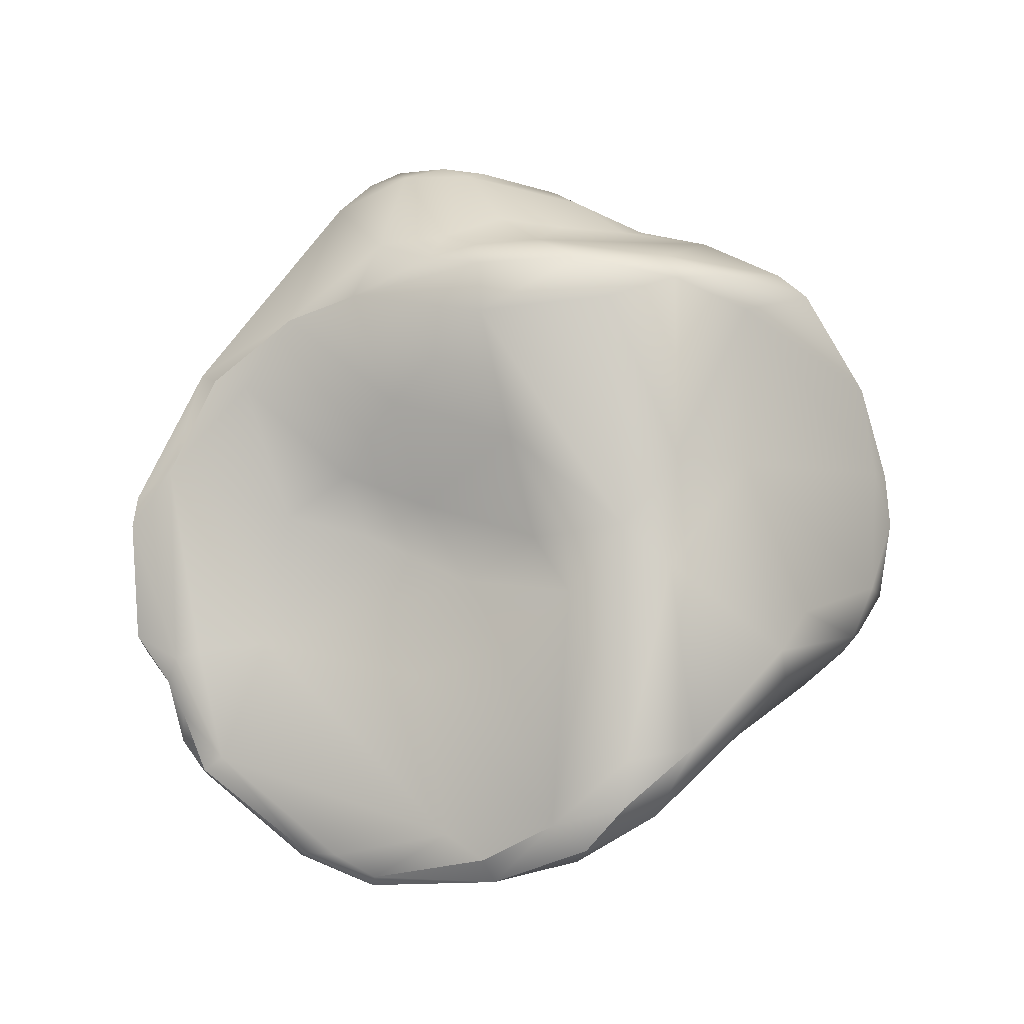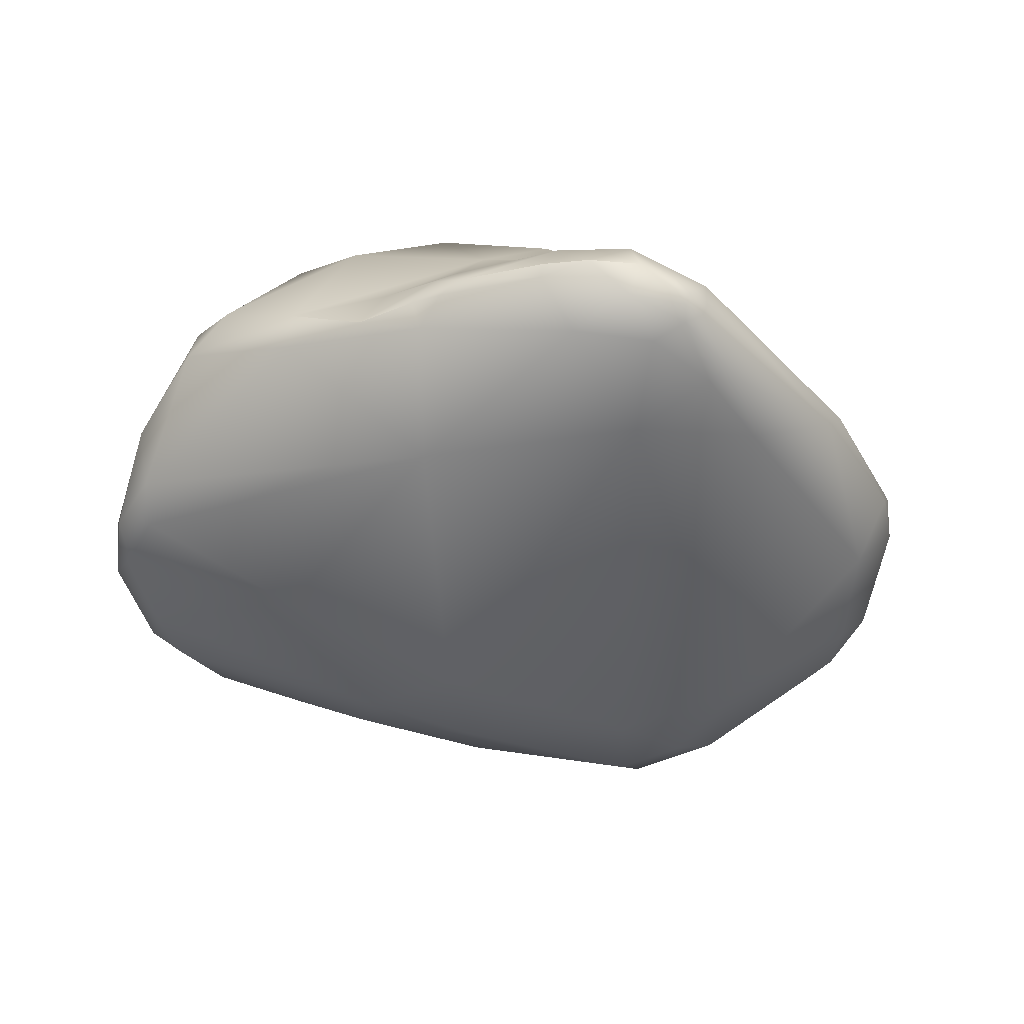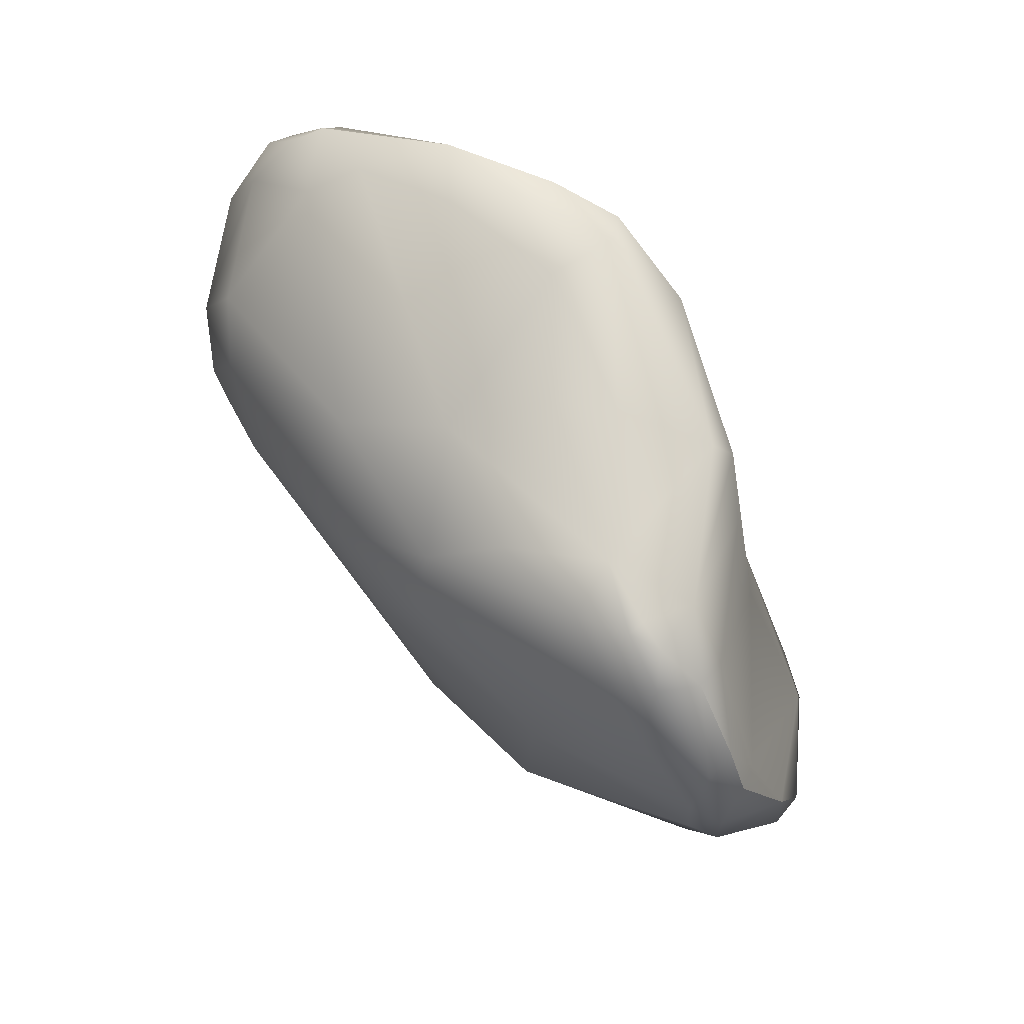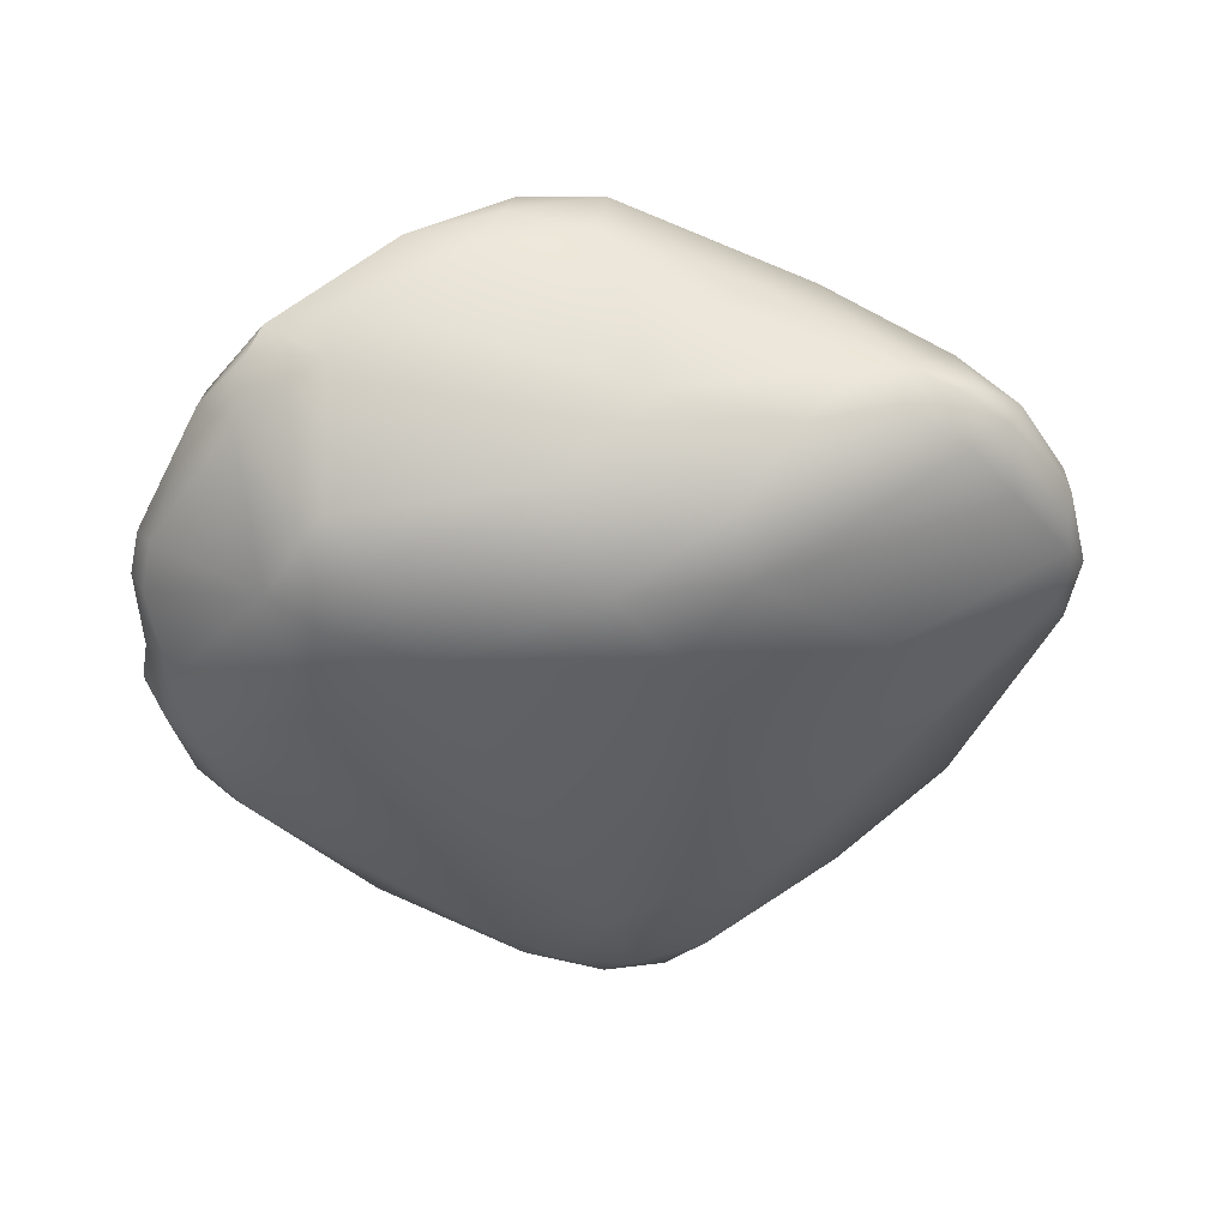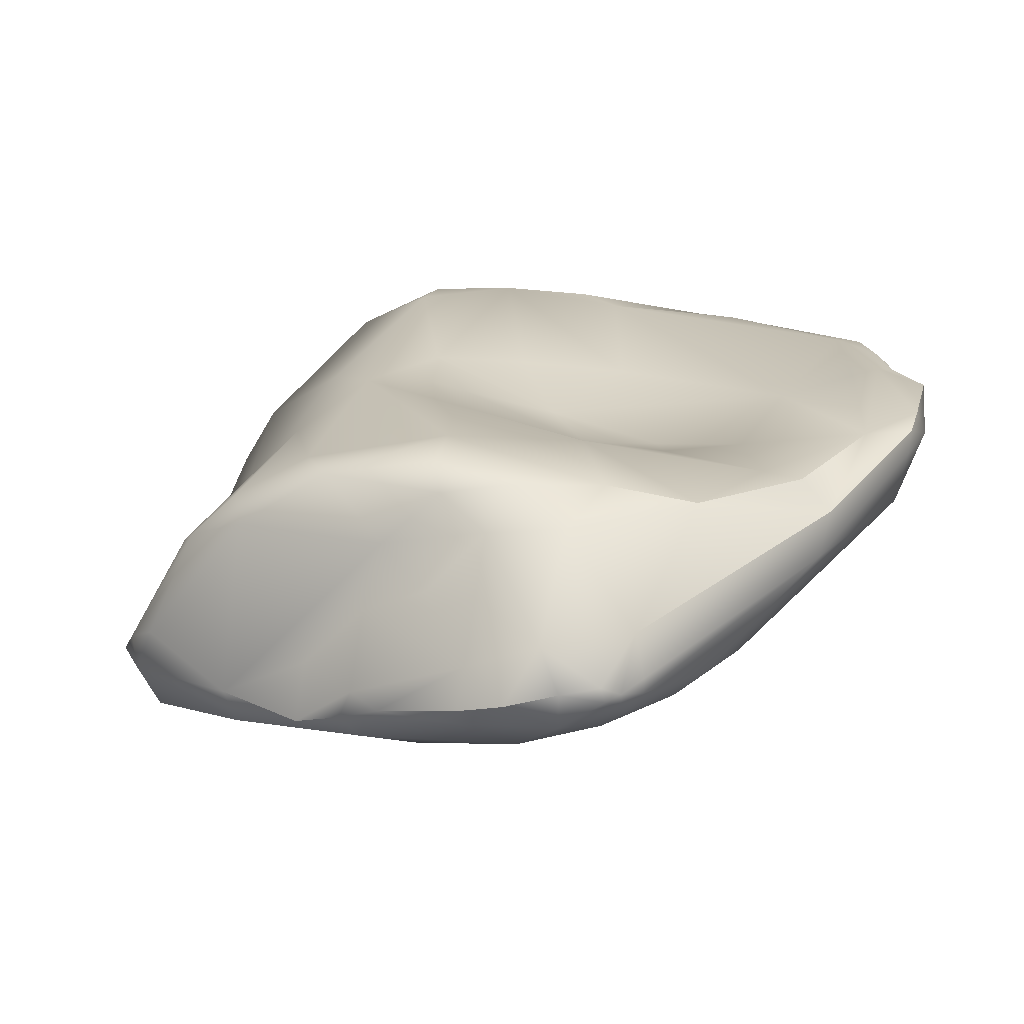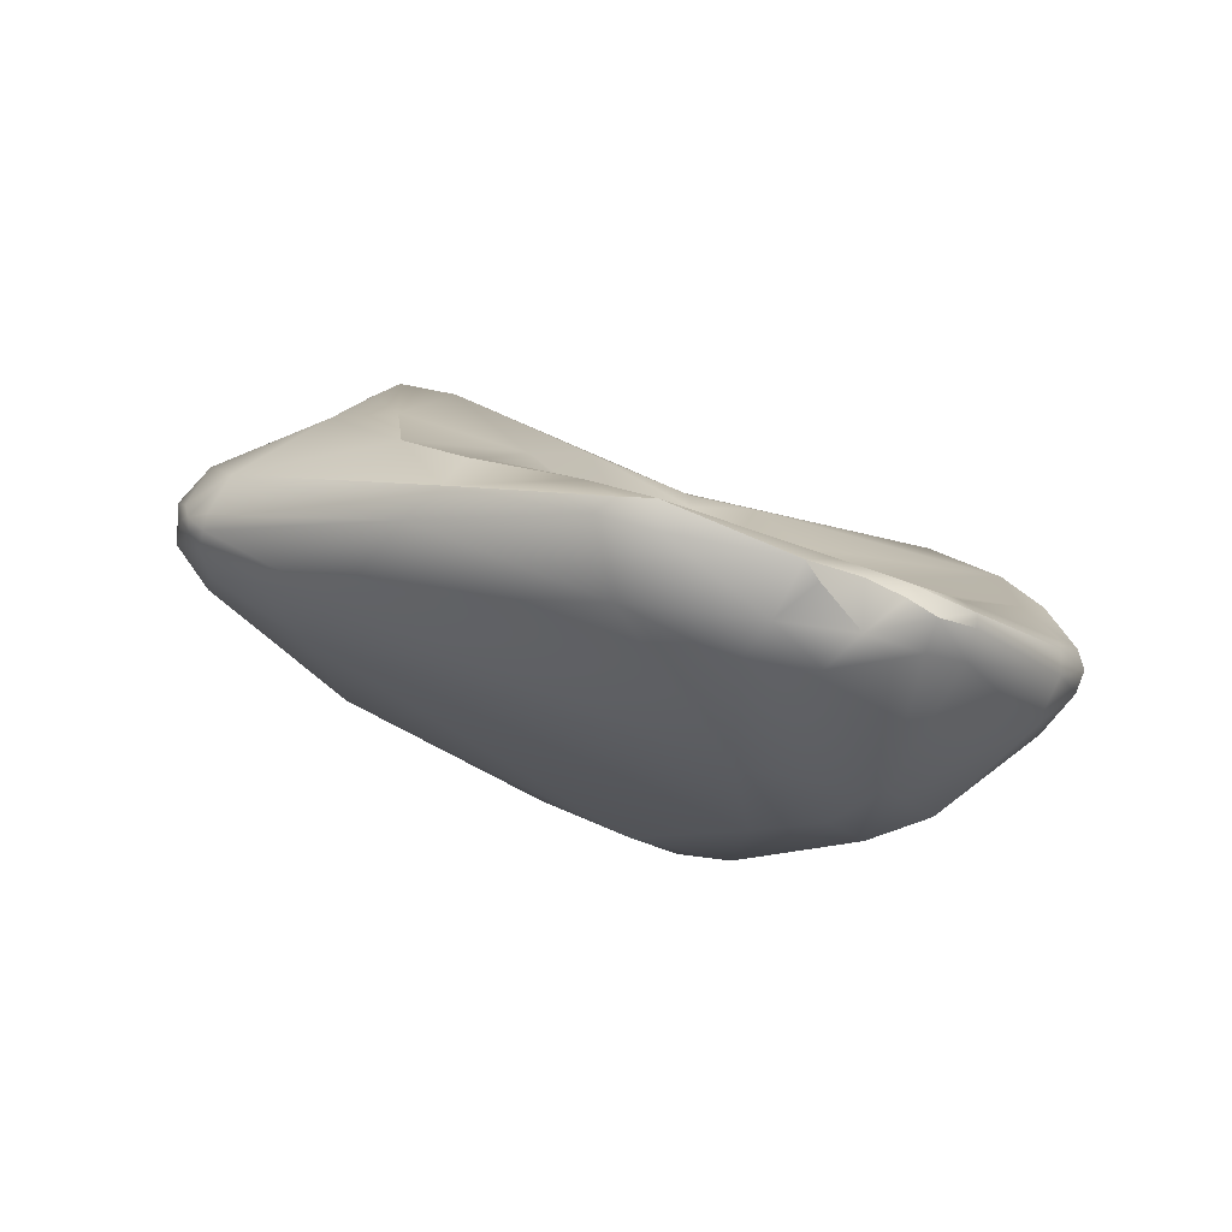
<metadata>
{"format":"obj","ext":"obj","renderer":"f3d","projection":"perspective","resolution":1024,"background":"white","views":[{"elev":68.7,"azim":-8.6,"up":"+Y"},{"elev":-26.9,"azim":171.9,"up":"+Y"},{"elev":41.8,"azim":55.7,"up":"+Z"},{"elev":-65.0,"azim":15.2,"up":"+Y"},{"elev":-55.0,"azim":-159.9,"up":"+Z"},{"elev":-11.8,"azim":-100.5,"up":"+Y"}]}
</metadata>
<code>
v -101.8 -111.6 379
v -101.3 -111.5 377.5
v -101.8 -112.9 379.1
v -100.9 -112.1 376.6
v -101.3 -116 383.4
v -99.72 -117.4 382.5
v -102.3 -113.9 384.5
v -102 -114.6 385.1
v -100.9 -114.1 387.2
v -100.9 -116.3 387.1
v -100 -117.6 385.7
v -100.3 -113.3 386.2
v -99.04 -113.1 386.1
v -100.6 -115.5 390.1
v -100.7 -114.8 388.9
v -99.97 -116.8 389.8
v -99.6 -115.1 392.1
v -99.65 -115.7 392
v -100.3 -114.1 389
v -98.96 -116.9 391.8
v -98.56 -114.3 391.7
v -99.31 -110.4 376.7
v -99.52 -115.2 377.6
v -95.4 -113.1 386.2
v -93.93 -121.3 389.9
v -93.44 -118.4 396.5
v -94.77 -115.4 397.2
v -95.1 -116.5 397
v -93.24 -114.7 397.7
v -92.41 -116.8 398.6
v -91.36 -114.7 399.2
v -91.52 -115.6 399.4
v -97.05 -110.3 371.4
v -96.24 -108.9 372.4
v -94.66 -108.4 373.2
v -96.05 -111.5 370
v -93.35 -111.1 379.9
v -93.81 -120.6 383.7
v -91.61 -122.3 388
v -90.35 -121.8 393
v -88.92 -122.7 390.4
v -87.34 -112 398.1
v -89 -118 398.2
v -87.34 -116.1 399.7
v -90.19 -112.2 365.1
v -88.28 -104.9 370.5
v -91.81 -107.1 370.3
v -91.47 -113.6 367.9
v -87 -106 376.3
v -89.92 -109.4 378.7
v -89.31 -110.9 381.7
v -86.11 -109.1 381.1
v -87.71 -111.2 389.8
v -88.06 -122.3 385.6
v -85.7 -111.7 399.8
v -85.26 -112.7 400.8
v -82.07 -109.5 399.1
v -80.94 -112.1 400.5
v -82.65 -114.3 399.9
v -88.13 -109.6 362.6
v -88.35 -107.9 363.6
v -87.88 -110.3 362.5
v -87.11 -109.5 361.9
v -86.91 -110.1 361.9
v -86.44 -108.8 361.8
v -86.38 -109.5 361.6
v -88.61 -112.6 364.7
v -86.98 -110.9 362.4
v -85.52 -111.7 362.9
v -86.46 -104.7 367.8
v -84.14 -102.9 369.8
v -85.43 -114.2 366.9
v -81.32 -104.3 379.9
v -80.81 -106.5 384.7
v -79.5 -106.1 388.1
v -84.38 -109.7 385.5
v -83.18 -108.7 389.6
v -79.93 -122.6 386.7
v -80.89 -121.5 391.7
v -78 -107.3 396.9
v -78.42 -108.2 399
v -80.53 -110.2 400.4
v -77.07 -112.6 398.6
v -76.82 -109.6 399.3
v -84.73 -108.4 361.5
v -84.52 -106.7 362.8
v -84.12 -110.1 361.5
v -82.28 -108.3 361.6
v -81.07 -106.8 363.2
v -80.18 -108.3 362.3
v -80.05 -109 362.3
v -81.72 -111.4 363
v -83.05 -104 368.2
v -81.54 -102.3 369.8
v -79.83 -105.2 366.9
v -78.28 -103.6 369.3
v -81.91 -102 373.7
v -81.59 -101.6 371.2
v -79.27 -105.6 385.1
v -76.38 -104.7 385.4
v -74.27 -105.2 387.7
v -74.39 -121.7 385.4
v -78.22 -121.5 382.4
v -74.16 -121.4 388.6
v -74.53 -107.5 396.7
v -73.46 -115.1 395
v -76.23 -118.8 393.4
v -76.69 -105.7 367.6
v -76.39 -108.4 364
v -75.54 -109.1 364.4
v -75.32 -107.9 365.1
v -74.27 -109.1 365.2
v -74.68 -110.5 365.3
v -76.52 -101 371.9
v -75.41 -101.3 374.3
v -75.41 -115.1 369.6
v -72.99 -104.4 382.1
v -70.79 -119.6 390.9
v -69.01 -108.6 392
v -68.92 -109.8 393.2
v -71.5 -113.1 395
v -73.18 -107.4 367.5
v -71.88 -109.6 366.5
v -71.87 -102.2 372
v -68.58 -110.1 368.5
v -71.79 -101.6 373.5
v -69.11 -102.8 373.2
v -68.09 -103.9 374.8
v -69.27 -106.6 382.3
v -69.61 -118.7 379.7
v -67.25 -109.5 389.9
v -64.29 -116.9 390.1
v -64.02 -114.4 390.1
v -66.45 -118.8 389.8
v -64.32 -117.6 389.8
v -66.8 -116.9 391.7
v -68.72 -108.4 368.5
v -65.49 -106.4 371.9
v -64.12 -107.1 373.1
v -63.69 -108.6 372.7
v -61.94 -113.8 376.7
v -62.23 -115.4 378.3
v -60.6 -115.8 383.2
v -60.62 -114.6 384
v -61.3 -116.1 380.8
v -61.24 -112.8 381.5
v -60.48 -113.9 381.4
v -63.24 -116.7 389.3
v -62.51 -114 387.6
v -61.86 -115.6 387.7
v -64.31 -118.5 387.5
v -62.57 -117.3 387.7
v -62.96 -117.8 384.6
v -61.47 -110.6 377.5
v -60.64 -114.8 379.6
v -101.8 -111.6 379
v -101.3 -111.5 377.5
v -102.3 -113.9 384.5
v -102.3 -113.9 384.5
v -102 -114.6 385.1
v -100.9 -114.1 387.2
v -100.6 -115.5 390.1
v -100.7 -114.8 388.9
v -99.6 -115.1 392.1
v -91.52 -115.6 399.4
v -97.05 -110.3 371.4
v -96.24 -108.9 372.4
v -91.81 -107.1 370.3
v -85.7 -111.7 399.8
v -85.26 -112.7 400.8
v -78.42 -108.2 399
v -80.53 -110.2 400.4
v -82.28 -108.3 361.6
v -80.18 -108.3 362.3
v -71.88 -109.6 366.5
v -60.62 -114.6 384
v -60.48 -113.9 381.4
v -61.47 -110.6 377.5
g grp1
f 2 4 3
f 1 22 157
f 2 3 156
f 22 33 157
f 4 2 166
f 4 23 3
f 3 23 5
f 5 7 3
f 3 7 156
f 5 8 7
f 22 1 12
f 5 10 8
f 12 1 158
f 9 12 158
f 159 160 161
f 160 10 161
f 11 16 10
f 19 12 9
f 9 15 19
f 161 10 163
f 10 5 11
f 21 12 19
f 22 12 13
f 6 11 5
f 11 6 38
f 163 10 14
f 15 162 19
f 14 10 16
f 16 20 14
f 17 19 162
f 162 18 17
f 20 18 14
f 16 25 20
f 19 164 21
f 18 28 17
f 18 20 28
f 12 21 13
f 16 11 25
f 20 25 26
f 20 26 28
f 34 33 22
f 166 36 4
f 5 23 6
f 23 4 36
f 23 36 48
f 48 38 23
f 22 24 37
f 6 23 38
f 24 22 13
f 38 25 11
f 24 13 21
f 38 39 25
f 27 21 164
f 28 27 17
f 42 24 21
f 27 29 21
f 42 21 29
f 26 25 40
f 27 28 32
f 28 26 30
f 32 28 30
f 31 27 32
f 31 29 27
f 31 42 29
f 30 26 43
f 165 30 43
f 35 167 22
f 167 35 47
f 34 168 33
f 45 48 36
f 37 35 22
f 35 37 50
f 50 49 35
f 50 37 51
f 51 37 24
f 76 51 24
f 39 38 54
f 76 24 53
f 41 25 39
f 54 41 39
f 53 24 42
f 40 43 26
f 41 40 25
f 79 43 40
f 41 79 40
f 78 79 41
f 55 42 31
f 31 56 169
f 56 31 32
f 170 165 44
f 165 43 44
f 107 43 79
f 43 107 44
f 166 61 36
f 168 61 33
f 36 61 60
f 67 48 45
f 47 35 49
f 49 97 46
f 47 49 46
f 52 50 51
f 52 49 50
f 49 52 73
f 51 76 52
f 76 74 52
f 73 52 74
f 77 76 53
f 77 53 57
f 78 41 54
f 42 55 57
f 53 42 57
f 59 44 107
f 82 170 58
f 58 170 59
f 59 170 44
f 57 169 56
f 172 57 56
f 86 70 93
f 62 36 60
f 45 36 62
f 61 63 60
f 63 62 60
f 61 65 63
f 70 61 168
f 64 62 63
f 64 68 62
f 68 45 62
f 65 66 63
f 63 66 64
f 61 70 86
f 65 61 86
f 86 85 65
f 85 66 65
f 64 66 87
f 87 68 64
f 66 85 87
f 45 68 67
f 48 67 72
f 69 67 68
f 69 92 72
f 67 69 72
f 69 68 87
f 87 92 69
f 70 168 46
f 71 46 98
f 71 70 46
f 70 71 93
f 71 98 94
f 72 38 48
f 97 98 46
f 72 116 103
f 49 73 97
f 100 97 73
f 38 72 54
f 74 99 73
f 100 73 99
f 74 76 75
f 75 77 57
f 74 75 99
f 75 100 99
f 75 76 77
f 103 78 54
f 75 57 80
f 79 78 104
f 79 104 107
f 104 78 102
f 57 81 80
f 105 80 81
f 105 171 84
f 59 107 83
f 172 81 57
f 84 171 82
f 58 59 83
f 84 82 58
f 84 58 83
f 89 93 95
f 86 89 88
f 85 86 88
f 86 93 89
f 85 173 87
f 87 173 91
f 91 92 87
f 89 90 88
f 173 174 91
f 108 89 95
f 94 93 71
f 94 114 96
f 93 94 96
f 94 98 114
f 95 93 96
f 108 95 96
f 92 116 72
f 114 98 97
f 72 103 54
f 97 100 115
f 103 102 78
f 100 75 80
f 101 100 80
f 101 80 105
f 104 118 107
f 105 119 101
f 84 121 120
f 84 83 121
f 107 106 83
f 106 121 83
f 89 109 90
f 109 91 174
f 96 122 108
f 108 122 111
f 91 113 92
f 111 89 108
f 110 91 109
f 110 113 91
f 89 111 109
f 112 110 109
f 113 110 112
f 111 112 109
f 115 114 97
f 126 114 115
f 124 96 114
f 96 124 137
f 130 103 116
f 130 102 103
f 100 117 115
f 117 100 101
f 101 129 117
f 129 101 119
f 129 119 131
f 134 118 104
f 120 105 84
f 119 105 120
f 136 107 118
f 121 106 136
f 136 106 107
f 123 112 111
f 111 122 123
f 112 175 113
f 175 125 113
f 116 92 113
f 126 124 114
f 126 127 124
f 138 124 127
f 137 122 96
f 124 138 137
f 122 137 123
f 125 175 137
f 125 116 113
f 126 115 117
f 117 128 126
f 127 126 128
f 117 129 128
f 119 133 131
f 133 120 136
f 149 129 131
f 132 133 136
f 132 148 133
f 148 132 135
f 148 135 152
f 102 151 104
f 151 134 104
f 134 151 135
f 152 135 151
f 133 119 120
f 136 120 121
f 135 132 136
f 118 134 136
f 135 136 134
f 137 140 125
f 128 139 127
f 127 139 138
f 138 140 137
f 154 128 146
f 141 125 140
f 139 140 138
f 178 140 139
f 128 154 139
f 140 178 141
f 116 125 141
f 149 146 129
f 129 146 128
f 142 130 116
f 143 153 145
f 142 155 145
f 145 155 143
f 146 149 144
f 146 144 147
f 155 177 143
f 143 177 176
f 142 145 130
f 153 130 145
f 130 153 102
f 149 133 150
f 148 150 133
f 152 150 148
f 131 133 149
f 149 150 144
f 143 150 152
f 176 150 143
f 153 151 102
f 153 143 152
f 151 153 152
f 146 147 154
f 141 178 155
f 141 155 142
f 116 141 142
f 155 178 177

</code>
